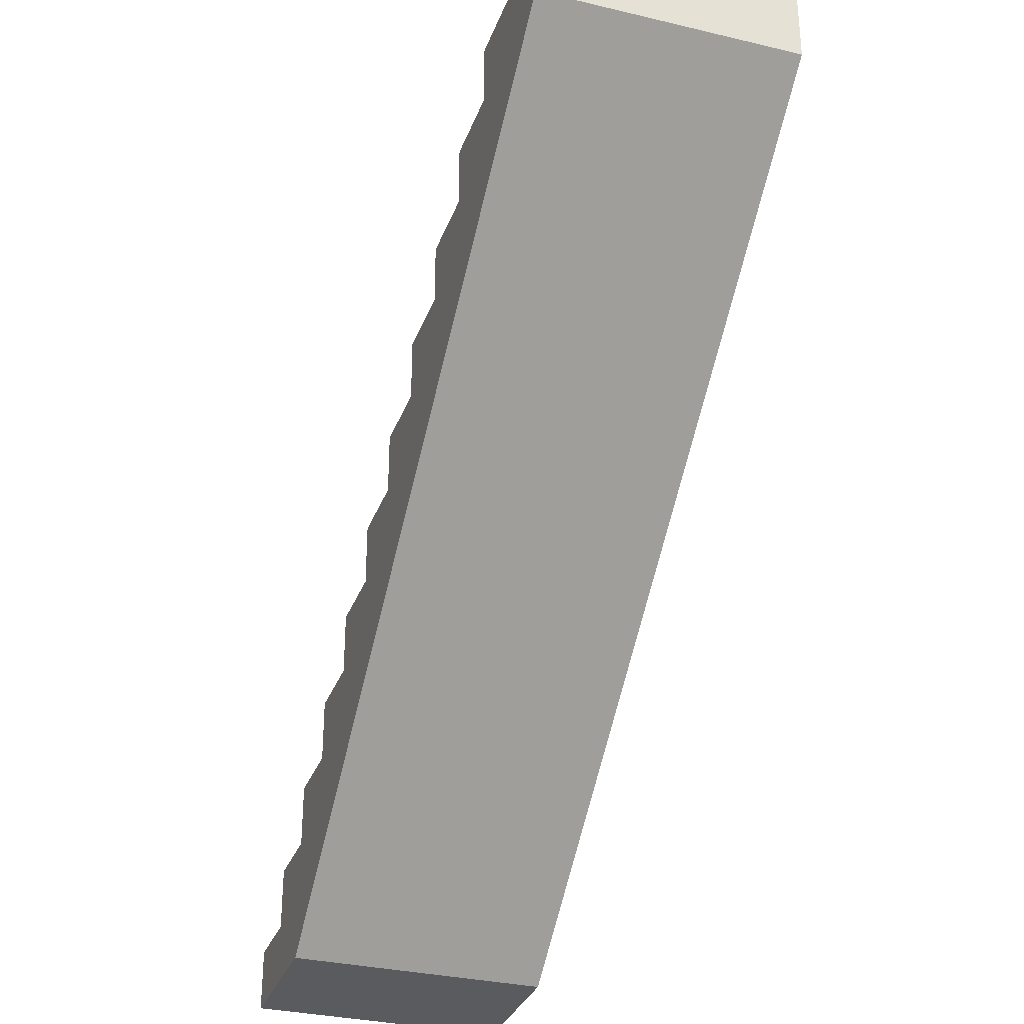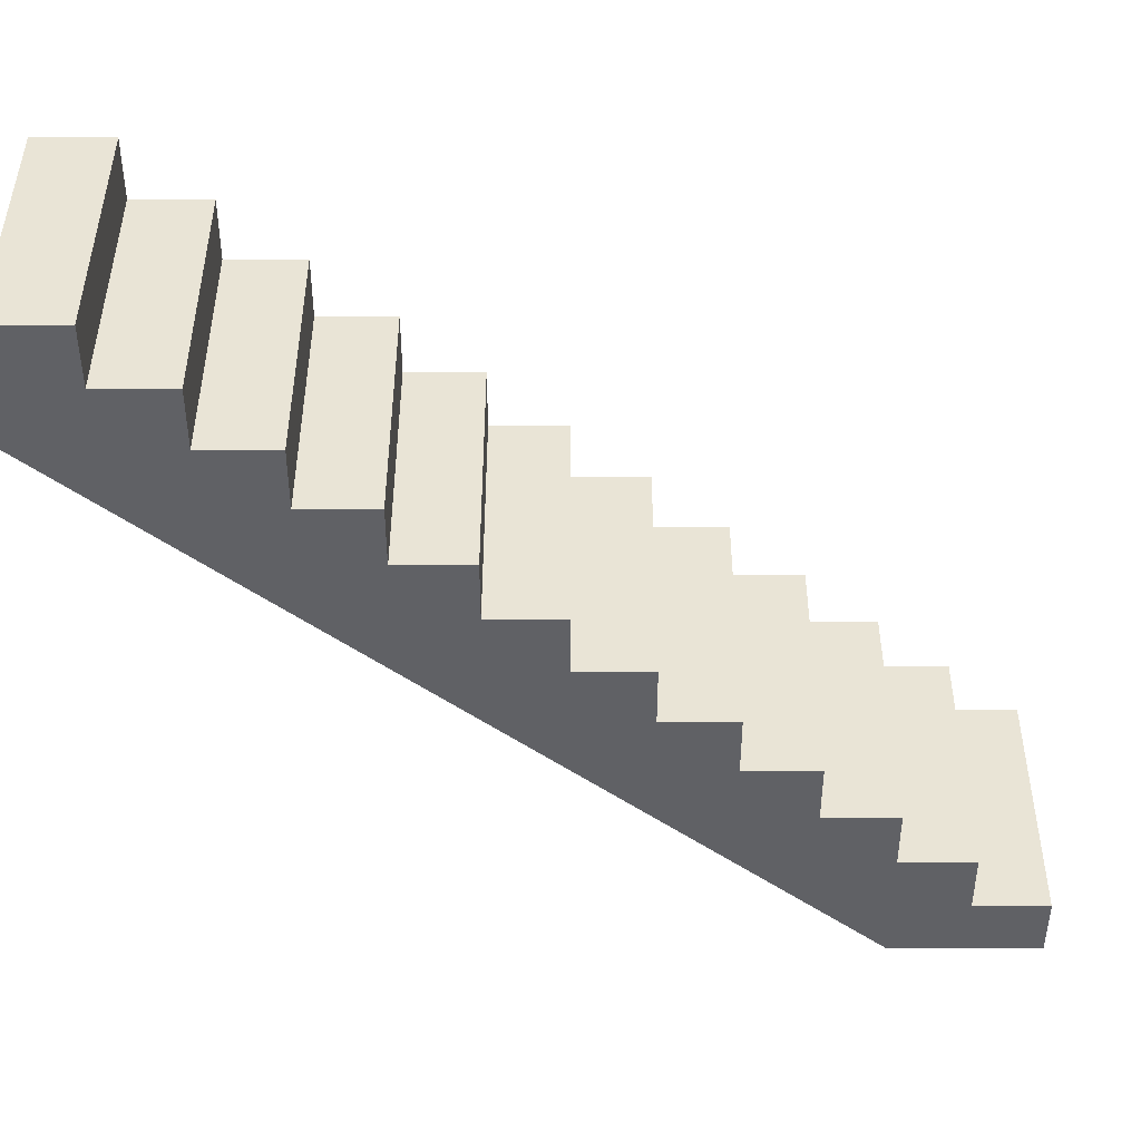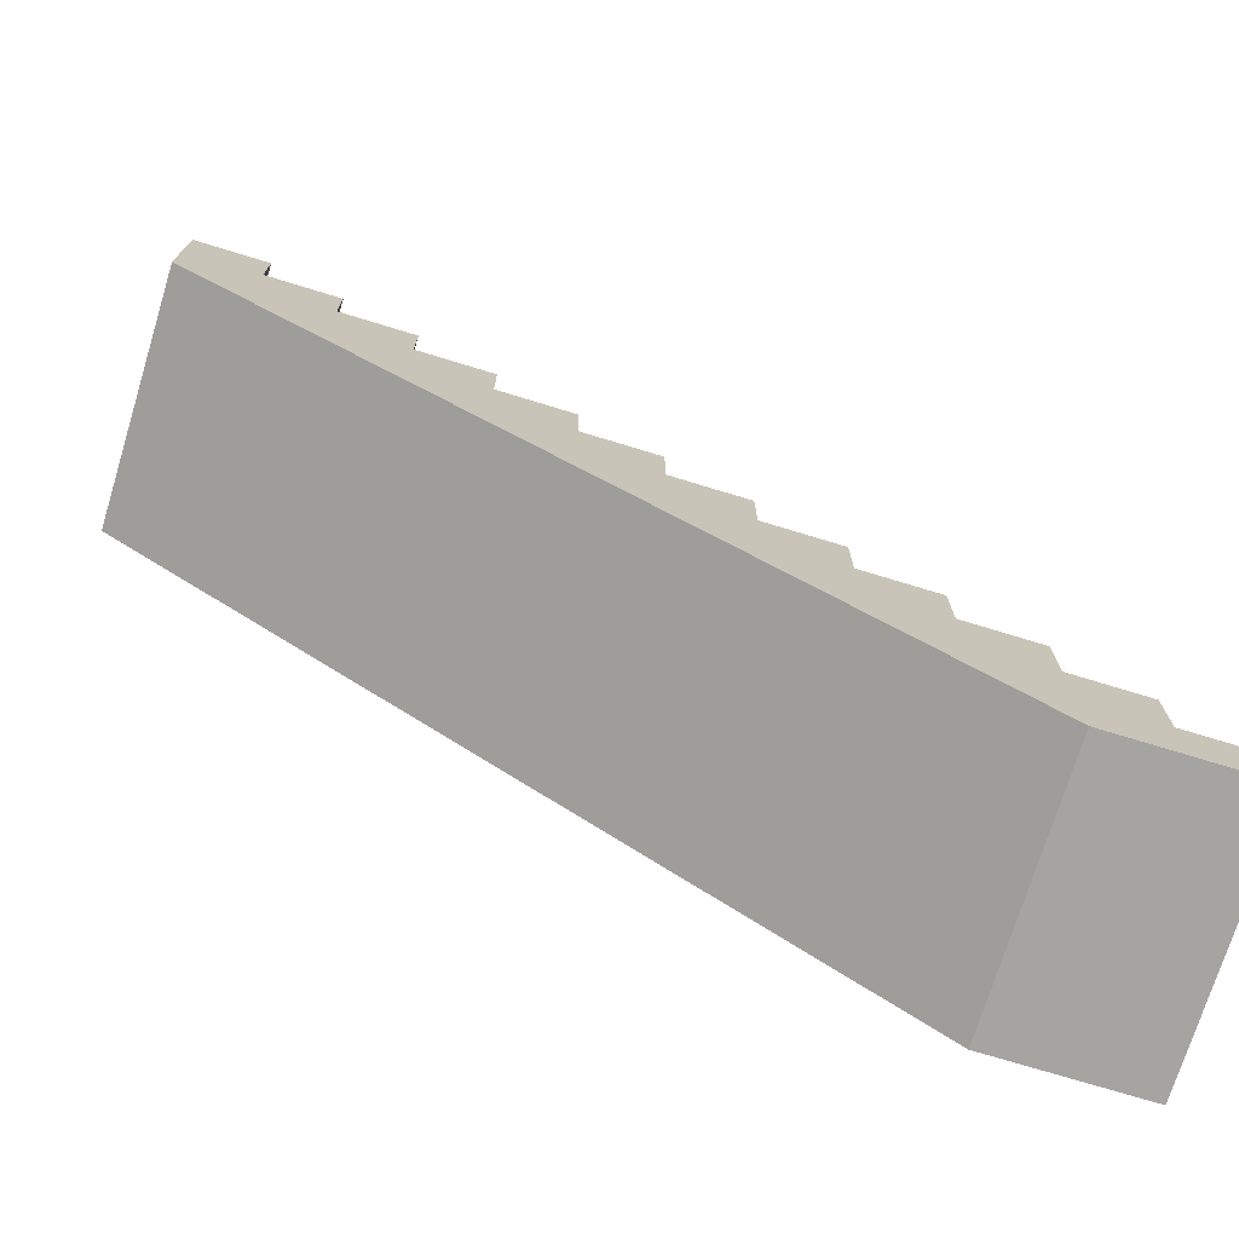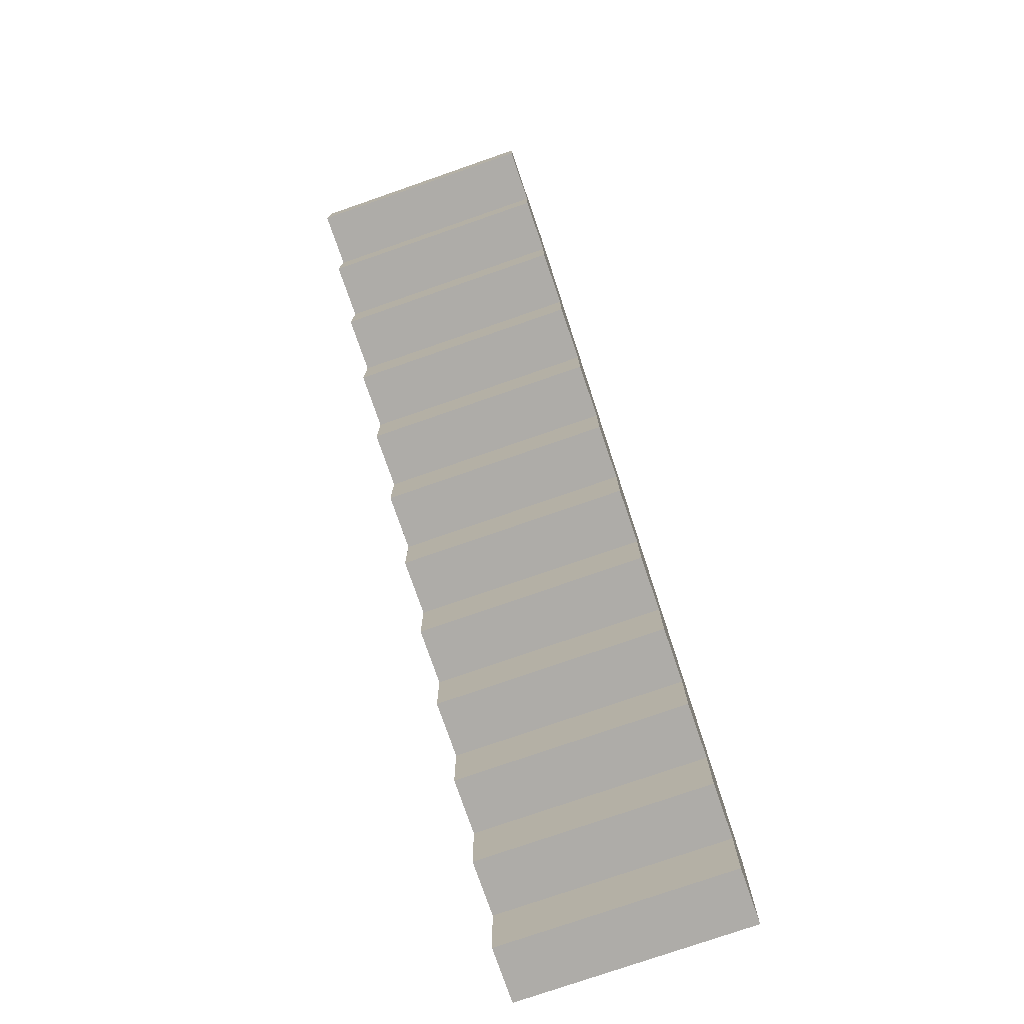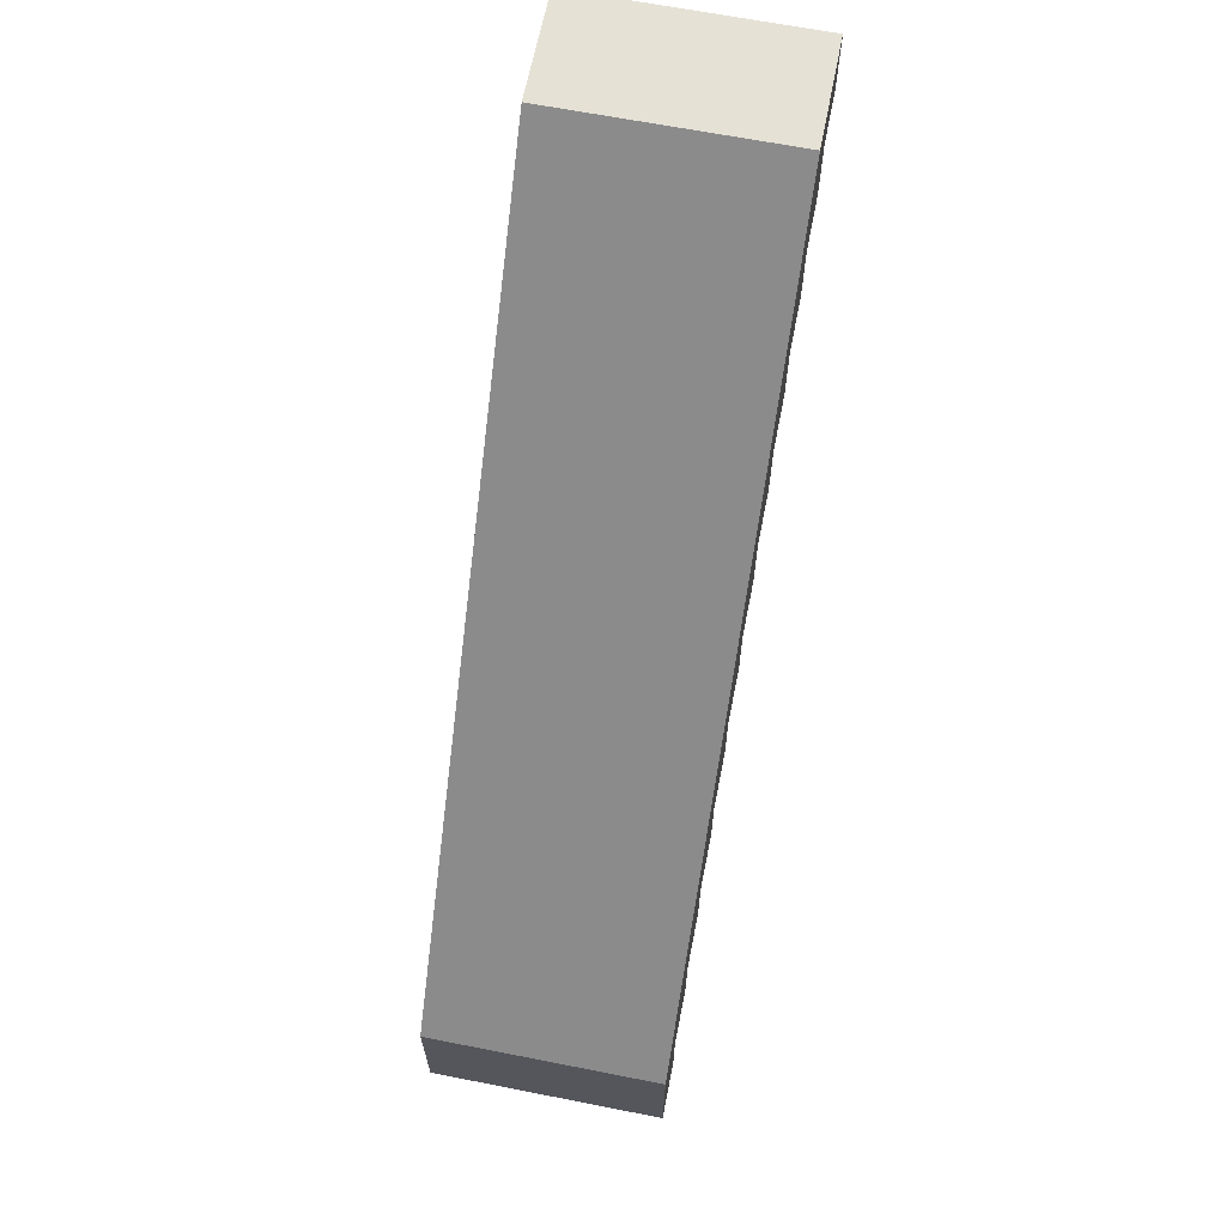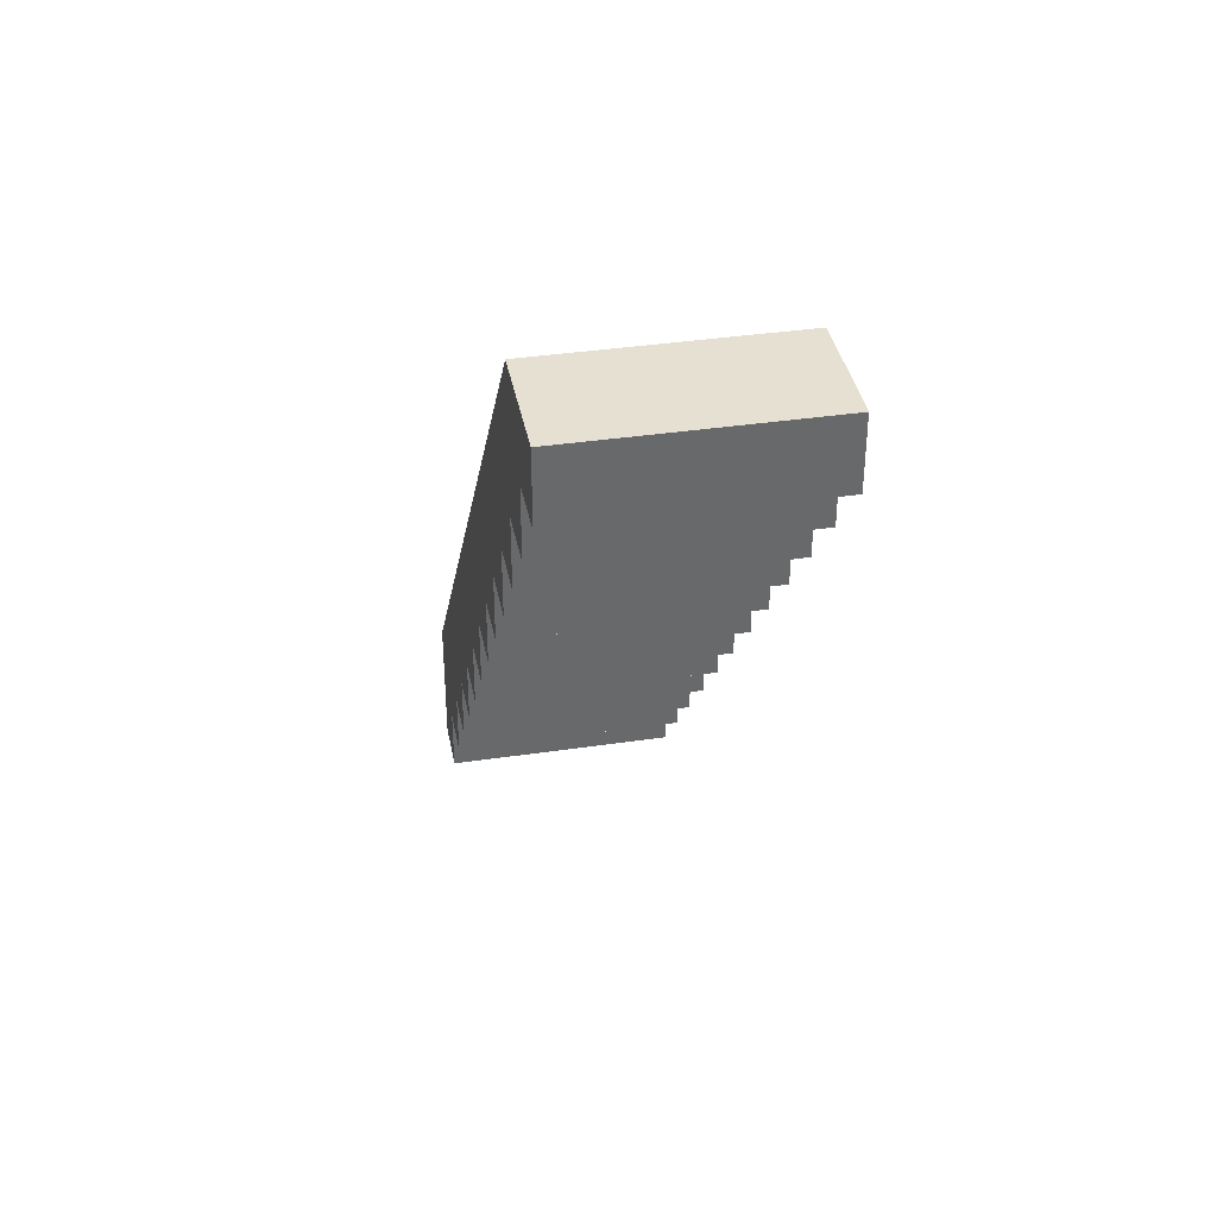
<metadata>
{"format":"obj","ext":"obj","renderer":"f3d","projection":"perspective","resolution":1024,"background":"white","views":[{"elev":-32.2,"azim":-18.4,"up":"+Y"},{"elev":42.7,"azim":90.0,"up":"+Y"},{"elev":-73.3,"azim":73.0,"up":"+Y"},{"elev":-77.0,"azim":-160.9,"up":"+Z"},{"elev":65.1,"azim":11.2,"up":"+Z"},{"elev":37.8,"azim":169.3,"up":"+Z"}]}
</metadata>
<code>
o stairsStoneSlant
v -2.325 0.5625 0
v -2.325 -0 0
v -2.325 -0 1.365
v -2.325 0.5625 0.6825
v -2.325 1.125 0.6825
v -2.325 1.125 1.365
v -2.325 5.625 8.19
v -2.325 1.688 2.047
v -2.325 1.688 1.365
v -2.325 2.25 2.73
v -2.325 2.25 2.047
v -2.325 2.812 3.413
v -2.325 2.812 2.73
v -2.325 3.375 4.095
v -2.325 3.375 3.413
v -2.325 3.938 4.778
v -2.325 3.938 4.095
v -2.325 4.5 5.46
v -2.325 4.5 4.778
v -2.325 5.062 6.143
v -2.325 5.062 5.46
v -2.325 5.625 6.825
v -2.325 5.625 6.143
v -2.325 6.188 6.825
v -2.325 6.188 7.508
v -2.325 6.75 7.508
v -2.325 6.75 8.19
v 0 0 0
v 0 -0 1.365
v 0 2.25 2.73
v 0 2.25 2.047
v 1e-06 4.5 5.46
v 1e-06 5.062 5.46
v 0 0.5625 0
v 0 0.5625 0.6825
v 0 1.125 0.6825
v 0 1.125 1.365
v 0 1.688 2.047
v 0 1.688 1.365
v 1e-06 5.625 8.19
v 1e-06 2.812 3.413
v 0 2.812 2.73
v 1e-06 3.375 4.095
v 1e-06 3.375 3.413
v 1e-06 3.938 4.777
v 1e-06 3.938 4.095
v 1e-06 4.5 4.777
v 1e-06 5.062 6.143
v 1e-06 5.625 6.825
v 1e-06 5.625 6.143
v 1e-06 6.188 7.508
v 1e-06 6.188 6.825
v 1e-06 6.75 7.508
v 1e-06 6.75 8.19
f 1 2 3
f 3 4 1
f 3 5 4
f 3 6 5
f 3 7 6
f 7 8 6
f 8 9 6
f 7 10 8
f 10 11 8
f 7 12 10
f 12 13 10
f 7 14 12
f 14 15 12
f 7 16 14
f 16 17 14
f 7 18 16
f 18 19 16
f 7 20 18
f 20 21 18
f 7 22 20
f 22 23 20
f 7 24 22
f 7 25 24
f 7 26 25
f 7 27 26
f 28 29 3
f 3 2 28
f 10 30 31
f 31 11 10
f 32 18 21
f 21 33 32
f 28 2 1
f 1 34 28
f 35 36 37
f 35 37 29
f 38 29 37
f 37 39 38
f 38 40 29
f 38 30 40
f 38 31 30
f 30 41 40
f 30 42 41
f 41 43 40
f 41 44 43
f 43 45 40
f 43 46 45
f 45 32 40
f 45 47 32
f 32 48 40
f 32 33 48
f 48 49 40
f 48 50 49
f 49 51 40
f 49 52 51
f 51 53 54
f 51 54 40
f 28 34 35
f 35 29 28
f 20 48 33
f 33 21 20
f 14 43 44
f 44 15 14
f 37 6 9
f 9 39 37
f 4 35 34
f 34 1 4
f 51 25 26
f 26 53 51
f 30 10 13
f 13 42 30
f 18 32 47
f 47 19 18
f 27 54 53
f 53 26 27
f 12 41 42
f 42 13 12
f 6 37 36
f 36 5 6
f 41 12 15
f 15 44 41
f 38 8 11
f 11 31 38
f 22 49 50
f 50 23 22
f 49 22 24
f 24 52 49
f 8 38 39
f 39 9 8
f 45 16 19
f 19 47 45
f 7 40 54
f 54 27 7
f 35 4 5
f 5 36 35
f 48 20 23
f 23 50 48
f 43 14 17
f 17 46 43
f 25 51 52
f 52 24 25
f 16 45 46
f 46 17 16
f 29 40 7
f 7 3 29

</code>
